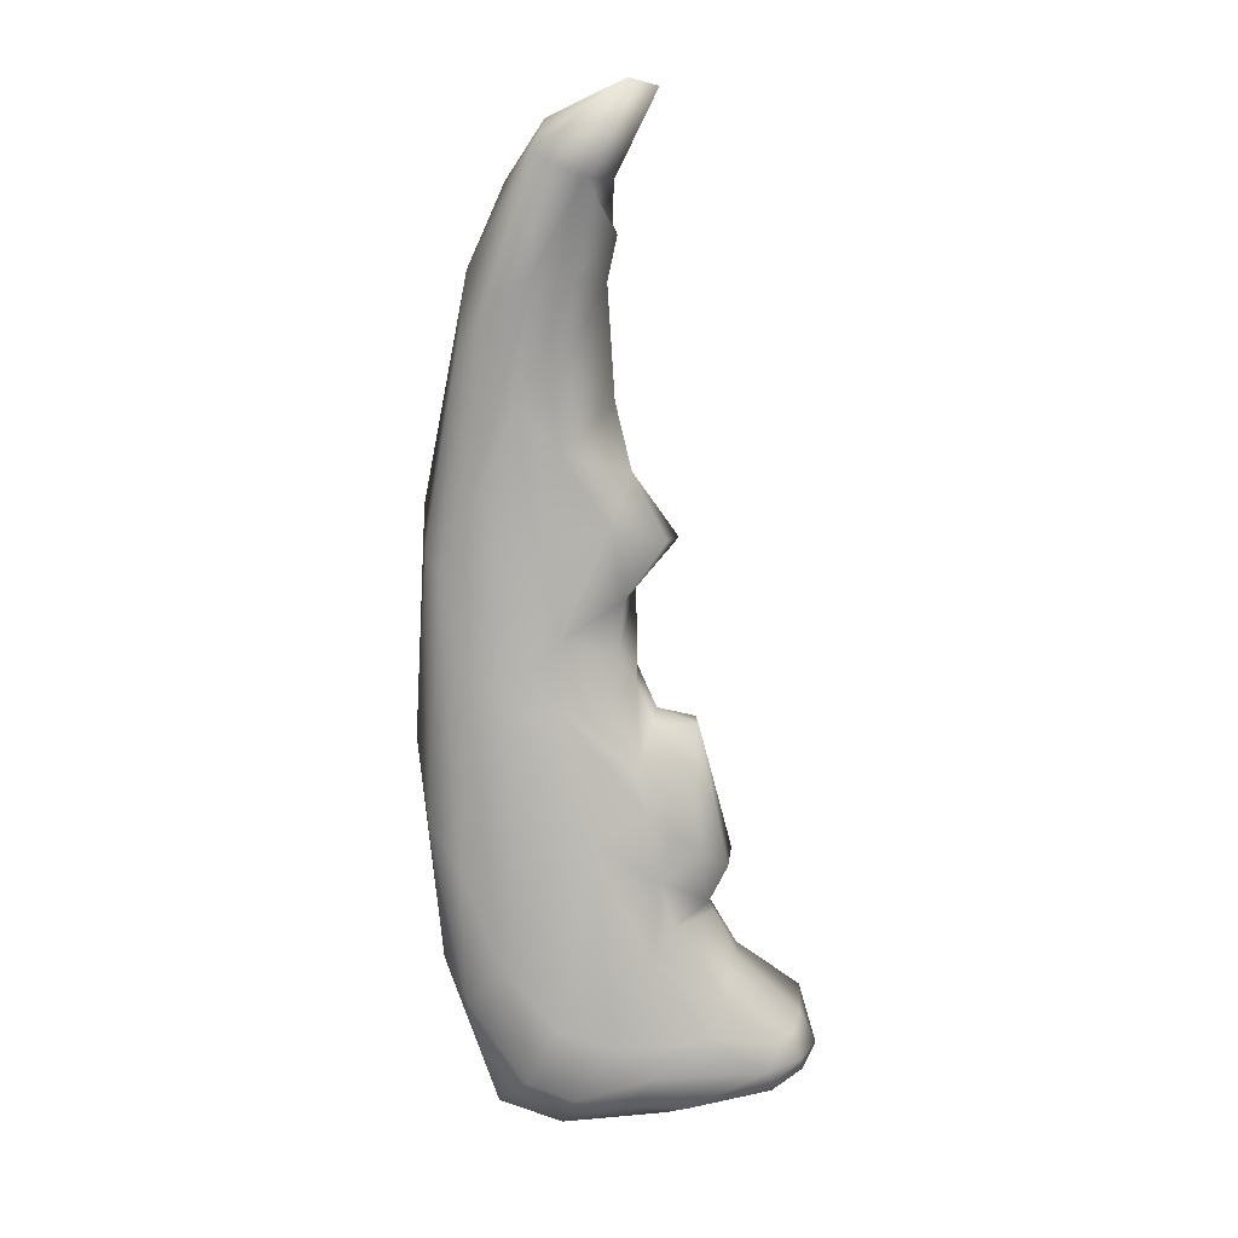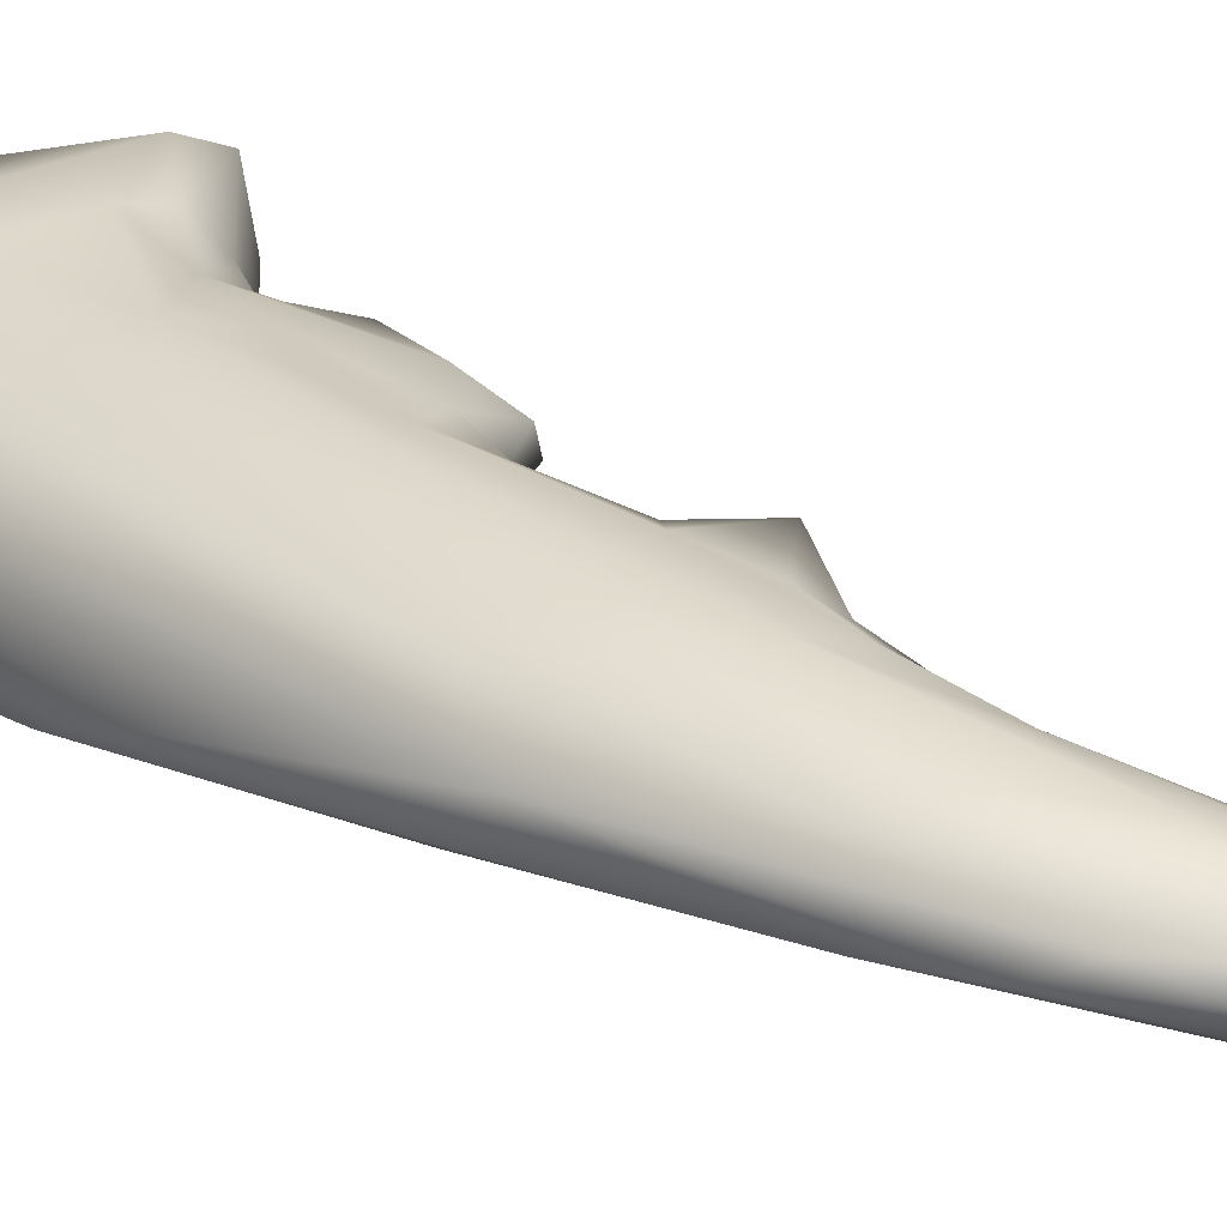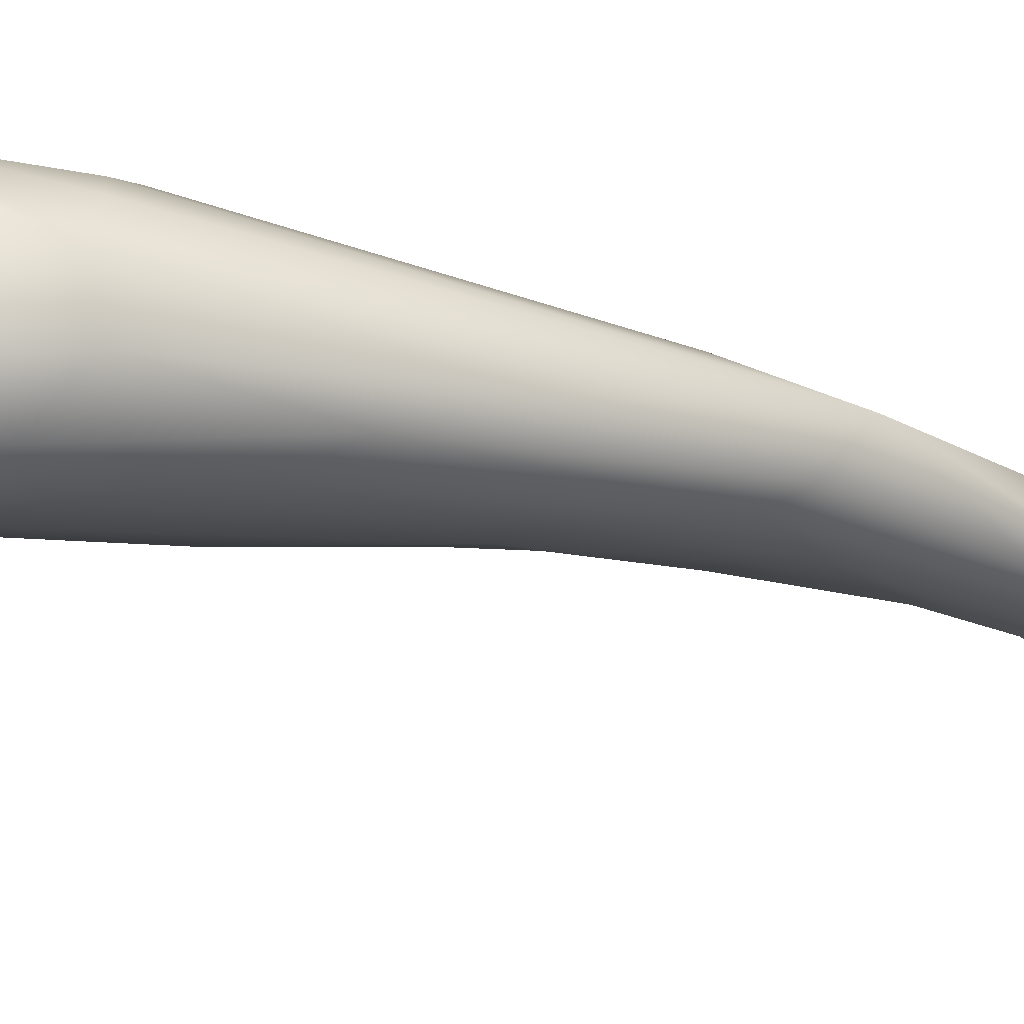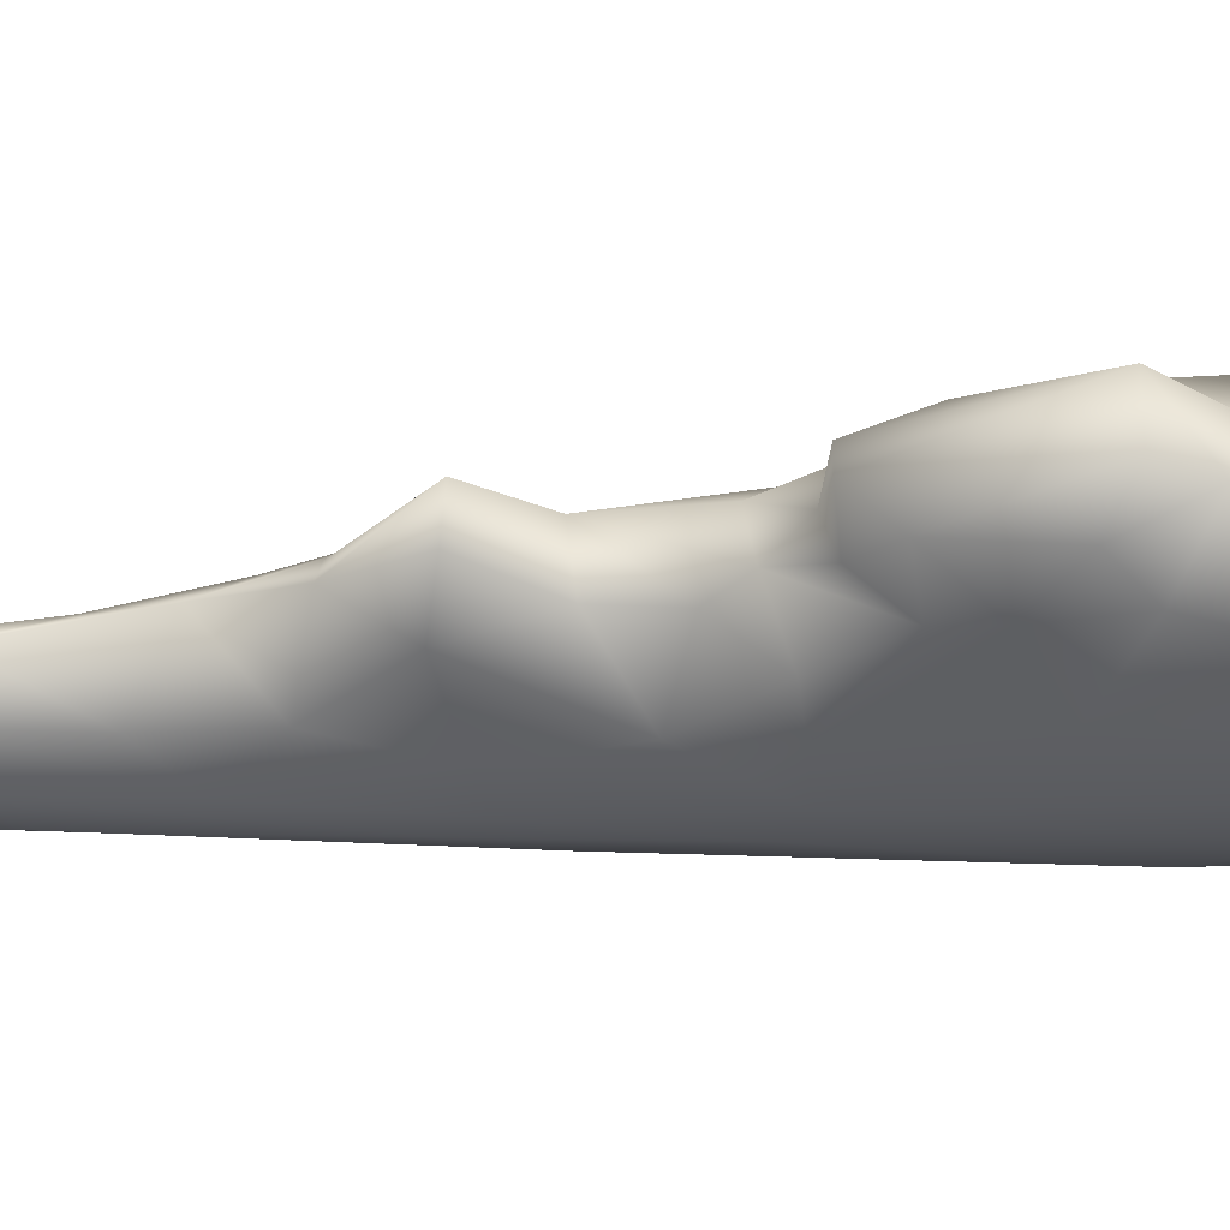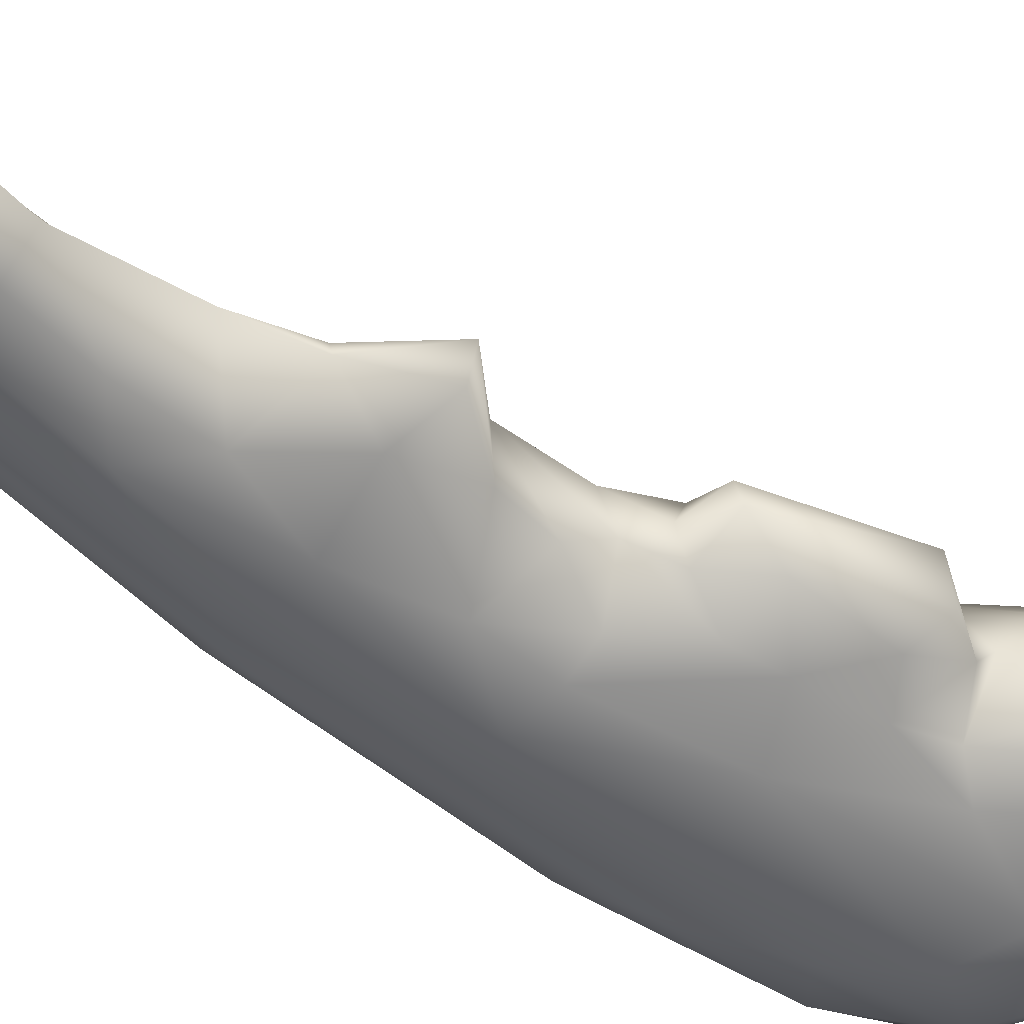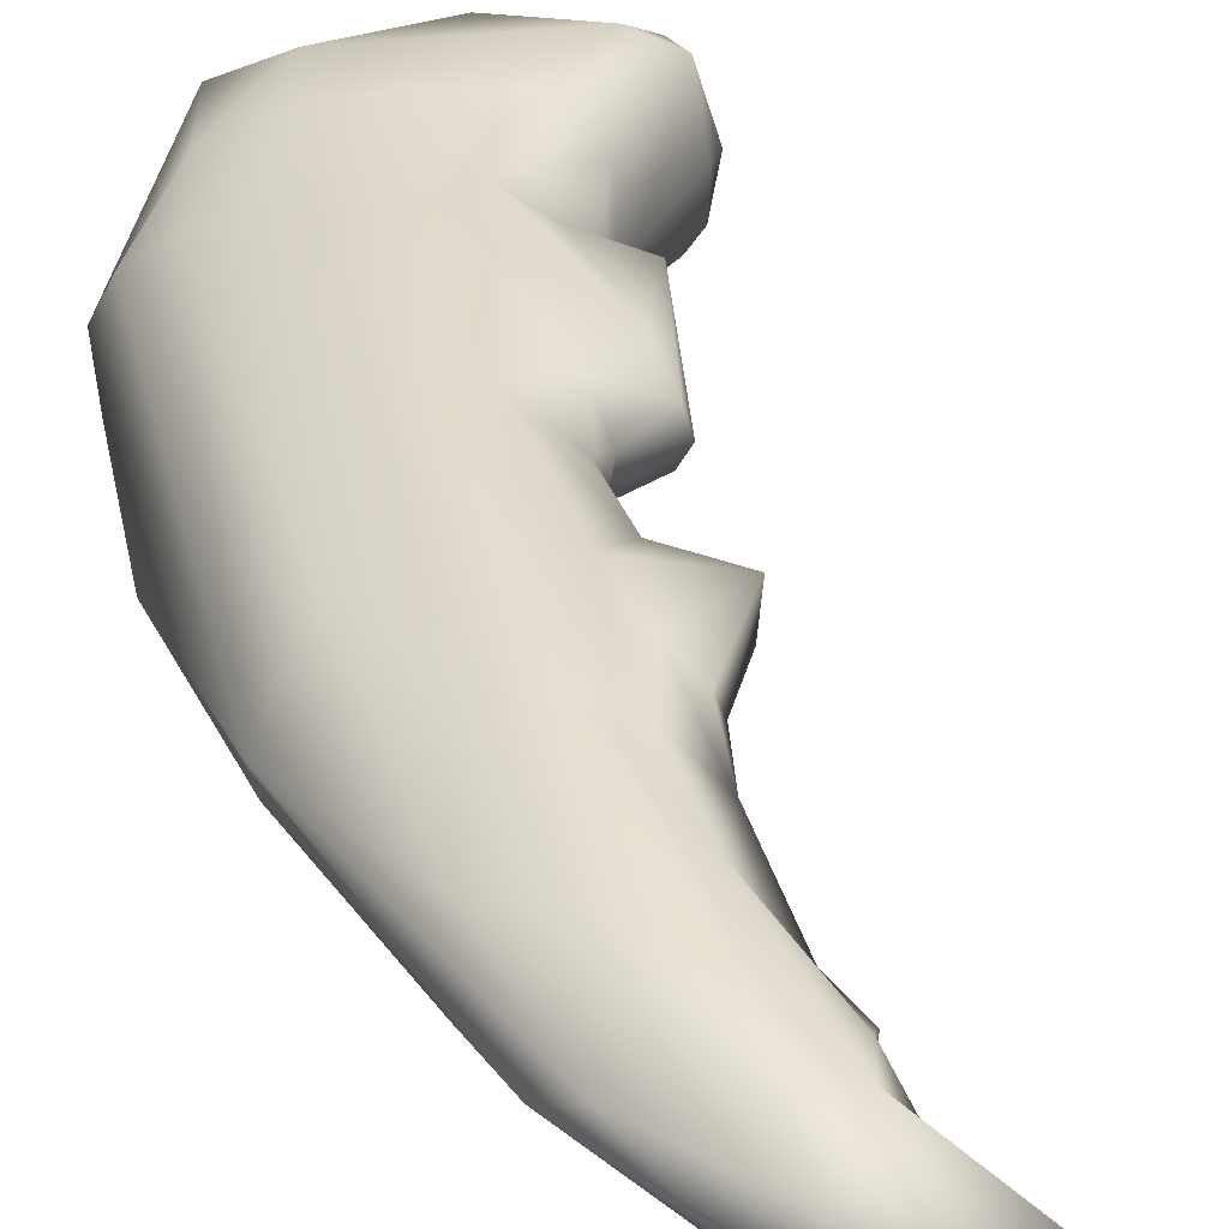
<metadata>
{"format":"obj","ext":"obj","renderer":"f3d","projection":"perspective","resolution":1024,"background":"white","views":[{"elev":16.4,"azim":-167.5,"up":"+Y"},{"elev":24.4,"azim":130.7,"up":"+Z"},{"elev":-20.8,"azim":55.3,"up":"+Z"},{"elev":-27.0,"azim":-81.8,"up":"+Z"},{"elev":-40.8,"azim":-133.7,"up":"+Z"},{"elev":29.9,"azim":162.7,"up":"+Z"}]}
</metadata>
<code>
g hand_L_09_01
v 0.1943 2.444 -0.07415
v 0.1885 2.473 -0.05231
v 0.1077 2.511 -0.06204
v 0.03626 1.759 -0.05481
v 0.01188 1.736 -0.02331
v 0.02993 1.699 -0.03083
v 0.04709 1.878 -0.004892
v 0.04625 1.844 -0.03885
v 0.09079 1.88 -0.02631
v 0.1074 1.92 -0.01717
v 0.09876 1.843 -0.05789
v 0.1373 1.905 -0.0618
v 0.1741 1.975 -0.07084
v 0.1245 1.951 -0.02752
v 0.09542 1.502 -0.1096
v 0.06329 1.48 -0.07403
v 0.1634 1.479 -0.1134
v 0.04206 1.693 0.01107
v 0.07015 1.723 0.0478
v 0.09761 1.689 0.06243
v 0.1386 2.319 -0.01279
v 0.1337 2.374 -0.01099
v 0.1605 2.261 0.01004
v 0.129 2.416 -0.02548
v 0.1468 2.411 -0.006899
v 0.0823 2.503 -0.04386
v 0.128 2.364 -0.01559
v 0.1491 2.42 -0.05895
v 0.1337 2.374 -0.01099
v 0.1386 2.319 -0.01279
v 0.128 2.364 -0.01559
v 0.1337 2.374 -0.01099
v 0.1222 2.131 0.00965
v 0.1159 2.134 -0.005346
v 0.1337 2.202 -0.001437
v 0.1222 2.131 0.00965
v 0.07445 2.063 0.02475
v 0.1159 2.134 -0.005346
v 0.1337 2.202 -0.001437
v 0.1762 2.156 -0.05109
v 0.1773 2.241 -0.0481
v 0.1386 2.319 -0.01279
v 0.1657 2.323 -0.04555
v 0.128 2.364 -0.01559
v 0.1491 2.42 -0.05895
v 0.01188 1.736 -0.02331
v 0.03626 1.759 -0.05481
v 0.04625 1.844 -0.03885
v 0.04709 1.878 -0.004892
v 0.01714 1.736 0.02623
v 0.05417 1.879 0.01838
v 0.02993 1.699 -0.03083
v 0.04206 1.693 0.01107
v 0.02662 1.683 -0.01527
v 0.01169 1.628 0.03255
v 0.001823 1.635 -0.01673
v 0.007505 1.63 -0.04827
v 0.0569 1.685 -0.07101
v 0.07204 1.732 -0.07135
v 0.007203 1.605 -0.06716
v 0.09079 1.88 -0.02631
v 0.04625 1.844 -0.03885
v 0.09876 1.843 -0.05789
v 0.08604 1.802 -0.06693
v 0.03626 1.759 -0.05481
v 0.1692 1.905 -0.08153
v 0.1373 1.905 -0.0618
v 0.1741 1.975 -0.07084
v 0.2163 1.909 -0.09341
v 0.07204 1.732 -0.07135
v 0.02993 1.699 -0.03083
v 0.1354 1.776 -0.09835
v 0.07485 1.658 -0.09525
v 0.0569 1.685 -0.07101
v 0.007203 1.605 -0.06716
v 0.01878 1.572 -0.08698
v -0.04936 1.563 -0.06089
v 0.1042 1.569 -0.1225
v -0.04129 1.537 -0.07293
v -0.06914 1.541 -0.04734
v -0.04312 1.52 -0.0676
v 0.03512 1.5 -0.09555
v 0.0644 1.537 -0.1106
v 0.09542 1.502 -0.1096
v 0.1449 1.516 -0.1359
v 0.1634 1.479 -0.1134
v 0.1626 1.589 -0.1339
v 0.1948 1.531 -0.137
v 0.2326 1.49 -0.1039
v 0.2607 1.606 -0.1203
v 0.2187 1.646 -0.1283
v 0.2671 1.741 -0.1115
v 0.3057 1.781 -0.08857
v 0.2549 1.925 -0.09175
v 0.2935 2.033 -0.07264
v 0.3124 2.058 -0.05683
v 0.2769 2.25 -0.05697
v 0.2383 2.068 -0.07748
v 0.2621 2.098 -0.07484
v 0.2425 2.298 -0.06705
v 0.196 2.071 -0.06915
v 0.1943 2.444 -0.07415
v 0.2677 2.331 -0.04585
v 0.1995 2.33 -0.06479
v 0.2151 2.205 -0.06795
v 0.1491 2.42 -0.05895
v 0.1077 2.511 -0.06204
v 0.0823 2.503 -0.04386
v 0.1657 2.323 -0.04555
v 0.1773 2.241 -0.0481
v 0.1762 2.156 -0.05109
v 0.1303 2.082 -0.03658
v 0.1194 2.007 -0.0238
v 0.1245 1.951 -0.02752
v 0.07953 2.067 -0.01087
v 0.1159 2.134 -0.005346
v 0.1337 2.202 -0.001437
v 0.1337 2.202 -0.001437
v 0.1386 2.319 -0.01279
v 0.1605 2.261 0.01004
v 0.1637 2.173 0.02654
v 0.1395 2.108 0.02798
v 0.1222 2.131 0.00965
v 0.07445 2.063 0.02475
v 0.1526 2.047 0.03971
v 0.1175 2.013 0.02375
v 0.1947 2.146 0.03346
v 0.1539 1.892 0.05198
v 0.1166 1.929 0.02362
v 0.1021 1.868 0.03738
v 0.1848 1.899 0.05266
v 0.1232 1.774 0.06098
v 0.1566 1.722 0.06577
v 0.05755 1.825 0.03745
v 0.05417 1.879 0.01838
v 0.01714 1.736 0.02623
v 0.07015 1.723 0.0478
v 0.04206 1.693 0.01107
v 0.09761 1.689 0.06243
v 0.06347 1.591 0.06834
v 0.02779 1.605 0.06171
v -0.01644 1.553 0.07927
v -0.05095 1.571 0.06473
v -0.04577 1.539 0.06277
v 0.05136 1.492 0.06983
v 0.1546 1.516 0.07201
v 0.2046 1.49 0.04736
v 0.2253 1.556 0.03936
v 0.165 1.567 0.06291
v 0.1938 1.708 0.06116
v 0.2548 1.653 0.0367
v 0.2862 1.635 0.009667
v 0.3257 2.092 -0.01276
v 0.2323 1.686 0.04983
v 0.2718 2.015 0.02408
v 0.273 2.247 0.001728
v 0.2181 1.915 0.04652
v 0.2183 2.081 0.03661
v 0.2199 2.286 0.01217
v 0.1862 2.462 -0.02149
v 0.249 2.366 -0.0263
v 0.1813 2.35 0.006948
v 0.1468 2.411 -0.006899
v 0.0823 2.503 -0.04386
v 0.1337 2.374 -0.01099
v 0.007203 1.605 -0.06716
v 0.007505 1.63 -0.04827
v -0.06151 1.569 -0.04103
v -0.04936 1.563 -0.06089
v -0.06914 1.541 -0.04734
v -0.07948 1.542 -0.008334
v -0.06983 1.524 -0.03421
v -0.04312 1.52 -0.0676
v -0.04055 1.503 -0.04682
v 0.01169 1.628 0.03255
v 0.04206 1.693 0.01107
v 0.09761 1.689 0.06243
v 0.02779 1.605 0.06171
v -0.05095 1.571 0.06473
v 0.001823 1.635 -0.01673
v -0.06183 1.574 -0.00129
v -0.07948 1.542 -0.008334
v -0.06151 1.569 -0.04103
v 0.007505 1.63 -0.04827
v -0.04055 1.503 -0.04682
v -0.06983 1.524 -0.03421
v -0.04861 1.519 0.0262
v 0.001895 1.491 0.01517
v 0.05136 1.492 0.06983
v -0.04577 1.539 0.06277
v 0.1077 1.469 0.02704
v 0.2046 1.49 0.04736
v 0.2326 1.49 -0.1039
v 0.2553 1.505 -0.06335
v 0.1634 1.479 -0.1134
v 0.06329 1.48 -0.07403
v 0.02608 1.481 -0.02986
v 0.03512 1.5 -0.09555
v -0.04312 1.52 -0.0676
v 0.09542 1.502 -0.1096
v 0.3257 2.092 -0.01276
v 0.273 2.247 0.001728
v 0.249 2.366 -0.0263
v 0.2677 2.331 -0.04585
v 0.2304 2.414 -0.0408
v 0.1862 2.462 -0.02149
v 0.1885 2.473 -0.05231
v 0.1943 2.444 -0.07415
v 0.2769 2.25 -0.05697
v 0.3124 2.058 -0.05683
v 0.3265 1.861 -0.05541
v 0.3057 1.781 -0.08857
v 0.2996 1.621 -0.02567
v 0.2862 1.635 0.009667
v 0.2253 1.556 0.03936
v 0.2046 1.49 0.04736
v 0.2553 1.505 -0.06335
v 0.2965 1.632 -0.07628
v 0.2607 1.606 -0.1203
v 0.2326 1.49 -0.1039
v 0.1159 2.134 -0.005346
v 0.07445 2.063 0.02475
v 0.07953 2.067 -0.01087
v 0.1194 2.007 -0.0238
v 0.1175 2.013 0.02375
v 0.1245 1.951 -0.02752
v 0.1074 1.92 -0.01717
v 0.1373 1.905 -0.0618
v 0.1166 1.929 0.02362
v 0.09162 1.89 0.002917
v 0.1021 1.868 0.03738
v 0.09079 1.88 -0.02631
v -0.05095 1.571 0.06473
v -0.04577 1.539 0.06277
v -0.07948 1.542 -0.008334
v -0.04861 1.519 0.0262
v -0.06983 1.524 -0.03421
v 0.129 2.416 -0.02548
v 0.1491 2.42 -0.05895
v 0.0823 2.503 -0.04386
v 0.1337 2.374 -0.01099
v 0.1021 1.868 0.03738
v 0.05417 1.879 0.01838
v 0.09162 1.89 0.002917
v 0.04709 1.878 -0.004892
v 0.09079 1.88 -0.02631
v 0.1077 2.511 -0.06204
v 0.1862 2.462 -0.02149
v 0.0823 2.503 -0.04386
v 0.1885 2.473 -0.05231
g hand_L_09_01_0
f 3 2 1
f 6 5 4
f 9 8 7
f 11 9 10
f 12 11 10
f 14 13 12
f 17 16 15
f 20 19 18
f 23 22 21
f 22 25 24
f 26 24 25
f 29 28 27
f 32 31 30
f 35 34 33
f 38 37 36
f 41 40 39
f 39 42 41
f 42 43 41
f 43 42 44
f 45 43 44
f 48 47 46
f 49 48 46
f 46 50 49
f 50 51 49
f 46 52 50
f 52 53 50
f 54 53 52
f 54 55 53
f 56 55 54
f 56 54 57
f 58 54 52
f 54 58 57
f 52 59 58
f 58 60 57
f 63 62 61
f 62 63 64
f 65 62 64
f 66 64 63
f 63 67 66
f 68 66 67
f 69 66 68
f 70 65 64
f 71 65 70
f 66 72 64
f 64 72 70
f 72 66 69
f 70 72 73
f 73 74 70
f 75 74 73
f 73 76 75
f 75 76 77
f 72 78 73
f 76 73 78
f 79 77 76
f 80 77 79
f 79 81 80
f 79 82 81
f 83 79 76
f 83 82 79
f 78 83 76
f 84 82 83
f 83 85 84
f 78 85 83
f 84 85 86
f 78 72 87
f 85 78 87
f 87 72 69
f 85 88 86
f 85 87 88
f 86 88 89
f 90 89 88
f 87 91 88
f 88 91 90
f 69 91 87
f 90 91 92
f 93 90 92
f 91 94 92
f 94 91 69
f 92 95 93
f 94 95 92
f 93 95 96
f 97 96 95
f 69 98 94
f 99 95 94
f 98 99 94
f 95 100 97
f 100 95 99
f 98 69 101
f 68 101 69
f 97 100 102
f 102 103 97
f 100 99 104
f 102 100 104
f 105 99 98
f 105 98 101
f 99 105 104
f 102 104 106
f 106 107 102
f 106 108 107
f 109 106 104
f 105 109 104
f 109 105 110
f 111 110 105
f 105 101 111
f 68 112 101
f 101 112 111
f 113 112 68
f 114 113 68
f 115 112 113
f 116 112 115
f 111 112 116
f 116 117 111
f 120 119 118
f 120 118 121
f 122 121 118
f 122 118 123
f 122 123 124
f 122 124 125
f 121 122 125
f 124 126 125
f 121 127 120
f 127 121 125
f 128 125 126
f 126 129 128
f 130 128 129
f 127 125 131
f 125 128 131
f 130 132 128
f 128 133 131
f 128 132 133
f 130 134 132
f 134 130 135
f 134 135 136
f 136 137 134
f 137 136 138
f 134 137 139
f 134 139 132
f 139 133 132
f 139 140 133
f 140 139 141
f 140 141 142
f 143 142 141
f 144 142 143
f 144 145 142
f 142 145 146
f 146 140 142
f 145 147 146
f 146 147 148
f 140 146 149
f 149 133 140
f 149 146 148
f 149 150 133
f 131 133 150
f 151 149 148
f 151 148 152
f 153 151 152
f 149 151 154
f 149 154 150
f 151 153 155
f 154 151 155
f 154 155 150
f 156 155 153
f 131 150 157
f 150 155 157
f 158 131 157
f 157 155 158
f 156 158 155
f 131 158 127
f 159 158 156
f 158 159 127
f 159 156 160
f 161 160 156
f 127 159 162
f 162 159 160
f 120 127 162
f 162 160 163
f 162 163 120
f 164 163 160
f 120 163 165
f 168 167 166
f 169 168 166
f 169 170 168
f 170 171 168
f 171 170 172
f 172 170 173
f 174 172 173
f 177 176 175
f 177 175 178
f 178 175 179
f 175 180 179
f 181 179 180
f 179 181 182
f 182 181 183
f 180 183 181
f 183 180 184
f 187 186 185
f 187 185 188
f 187 188 189
f 190 187 189
f 189 188 191
f 192 189 191
f 191 193 192
f 192 193 194
f 193 191 195
f 196 195 191
f 197 191 188
f 185 197 188
f 191 197 196
f 197 185 196
f 196 185 198
f 185 199 198
f 200 196 198
f 203 202 201
f 201 204 203
f 204 205 203
f 205 206 203
f 207 206 205
f 205 208 207
f 208 205 204
f 209 204 201
f 210 209 201
f 201 211 210
f 210 211 212
f 201 213 211
f 201 214 213
f 215 213 214
f 213 215 216
f 213 216 217
f 211 218 212
f 213 218 211
f 213 217 218
f 219 212 218
f 218 217 220
f 219 218 220
f 223 222 221
f 223 224 222
f 225 222 224
f 226 225 224
f 226 227 225
f 228 227 226
f 225 227 229
f 227 230 229
f 229 230 231
f 227 232 230
f 235 234 233
f 234 235 236
f 236 235 237
f 240 239 238
f 238 239 241
f 244 243 242
f 244 245 243
f 244 246 245
f 249 248 247
f 250 247 248

</code>
